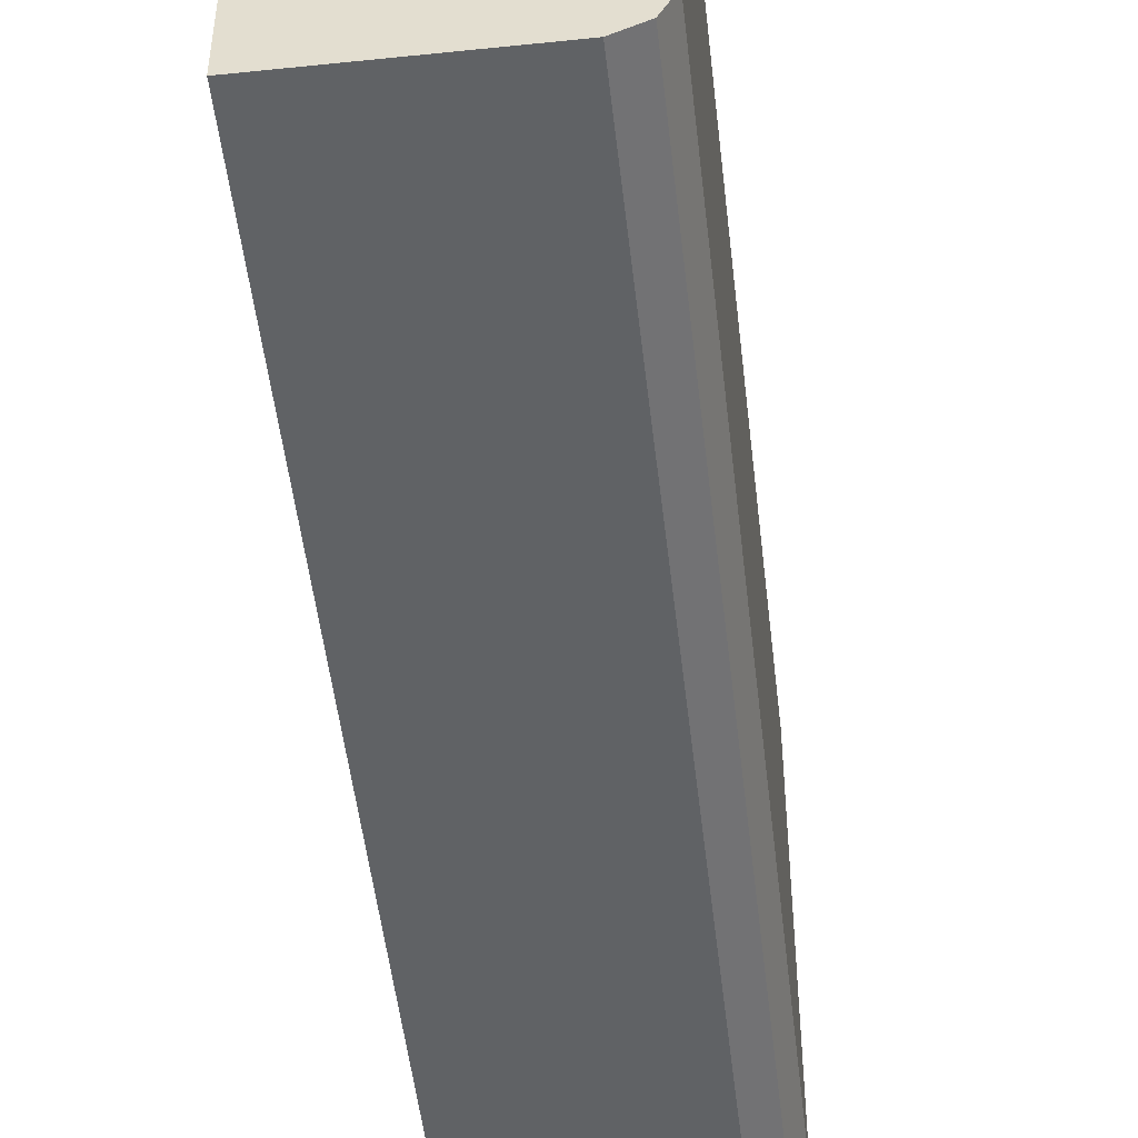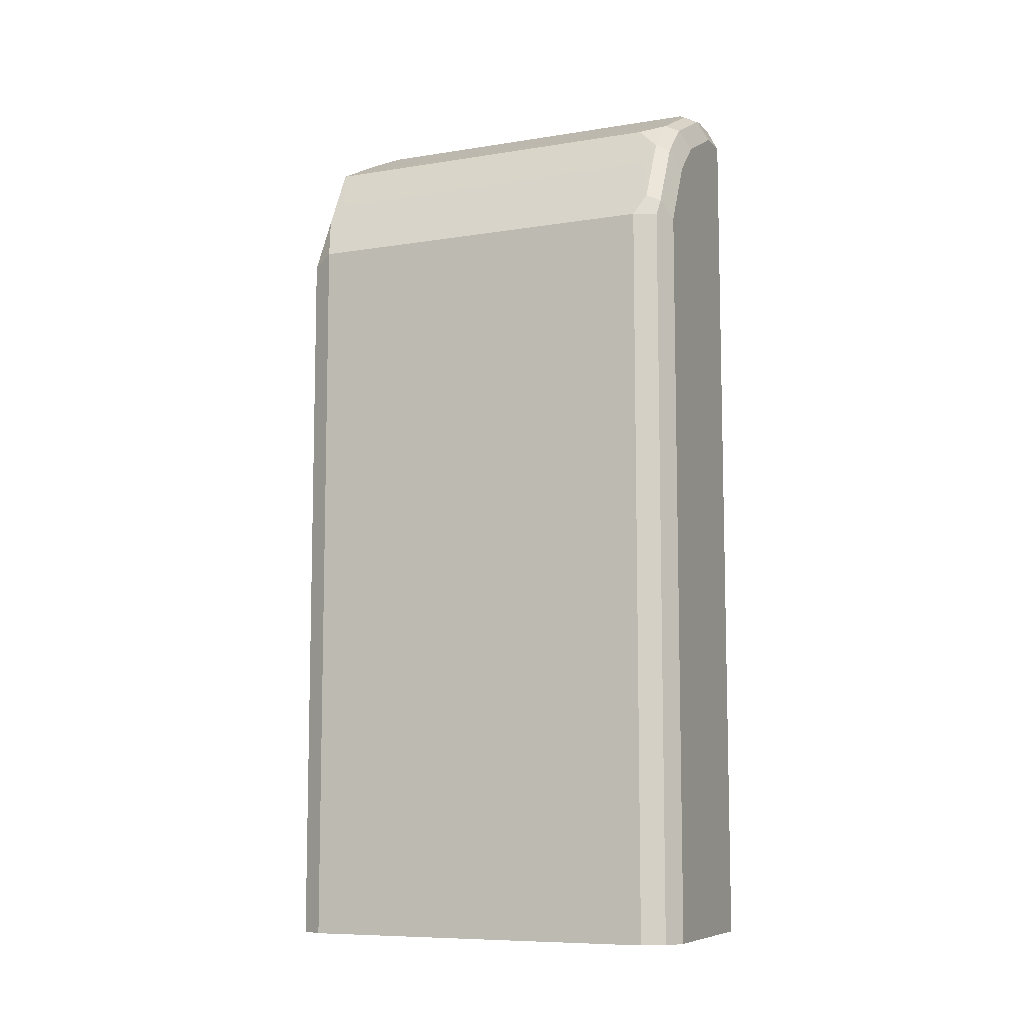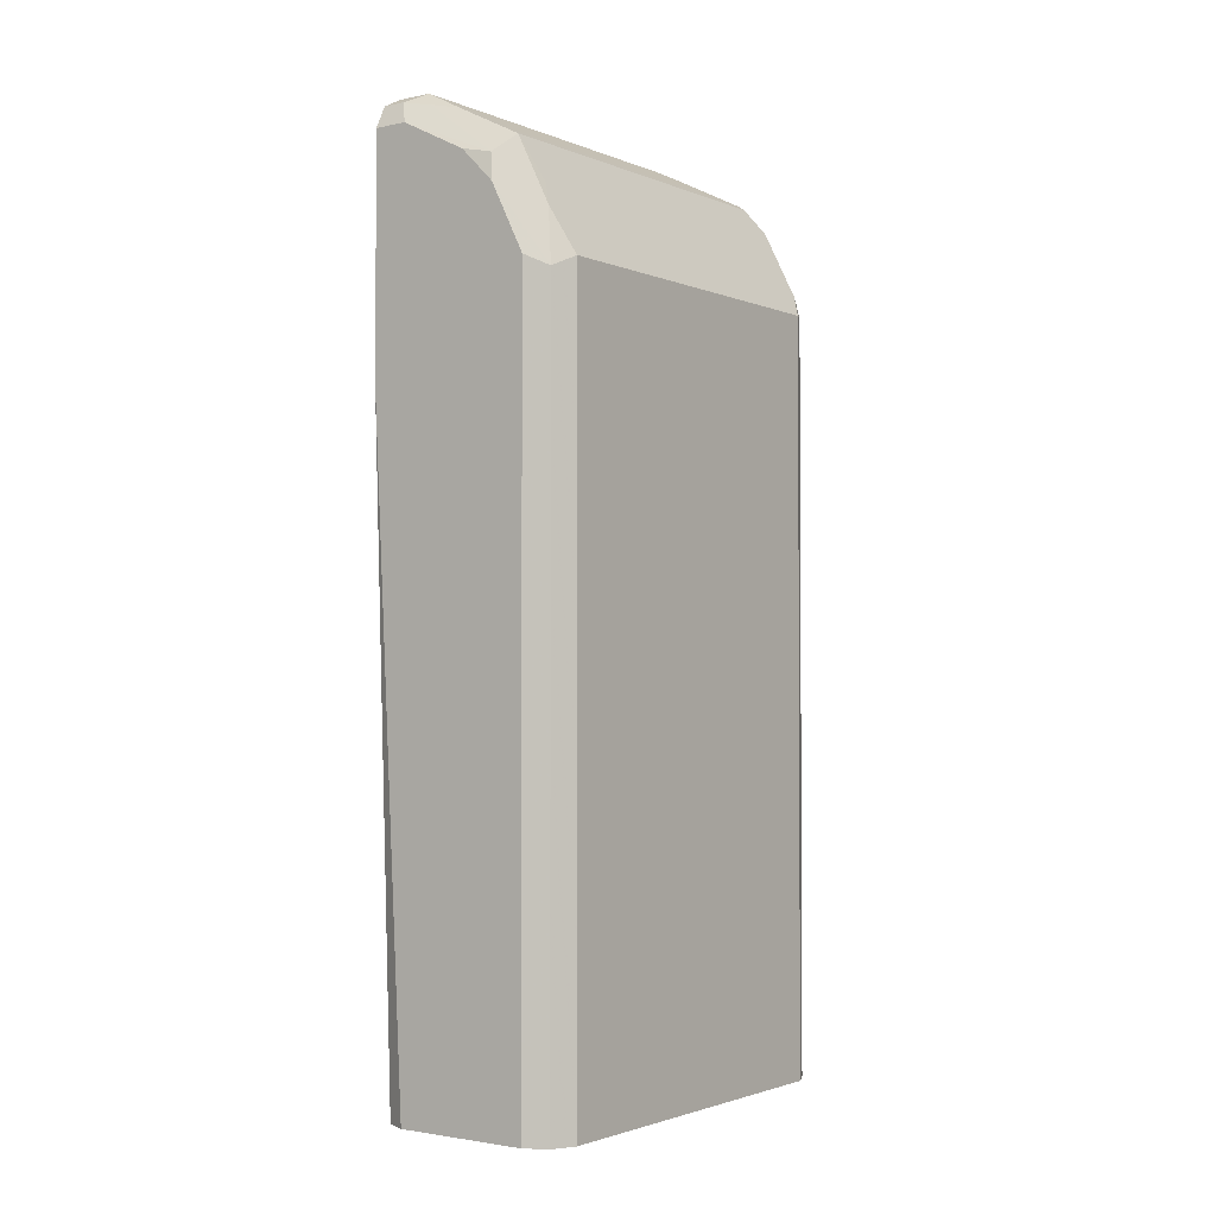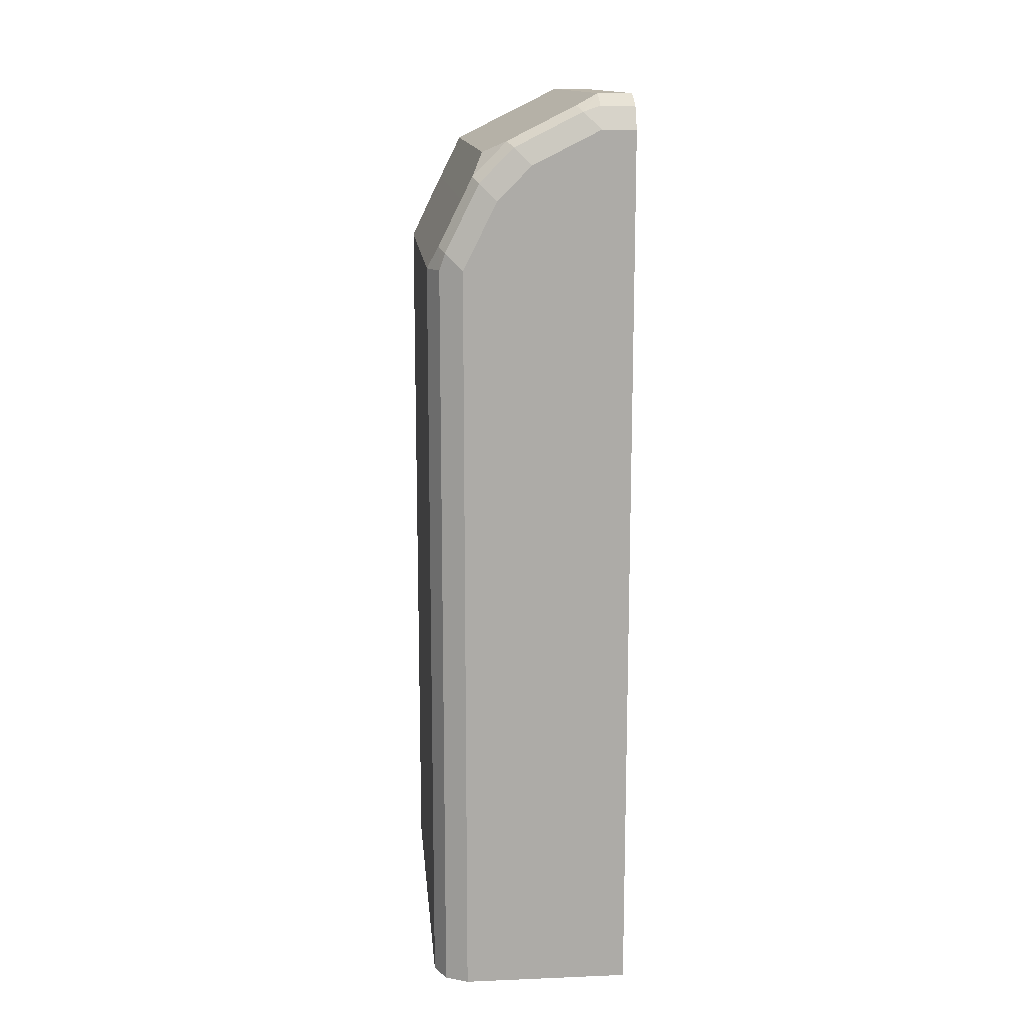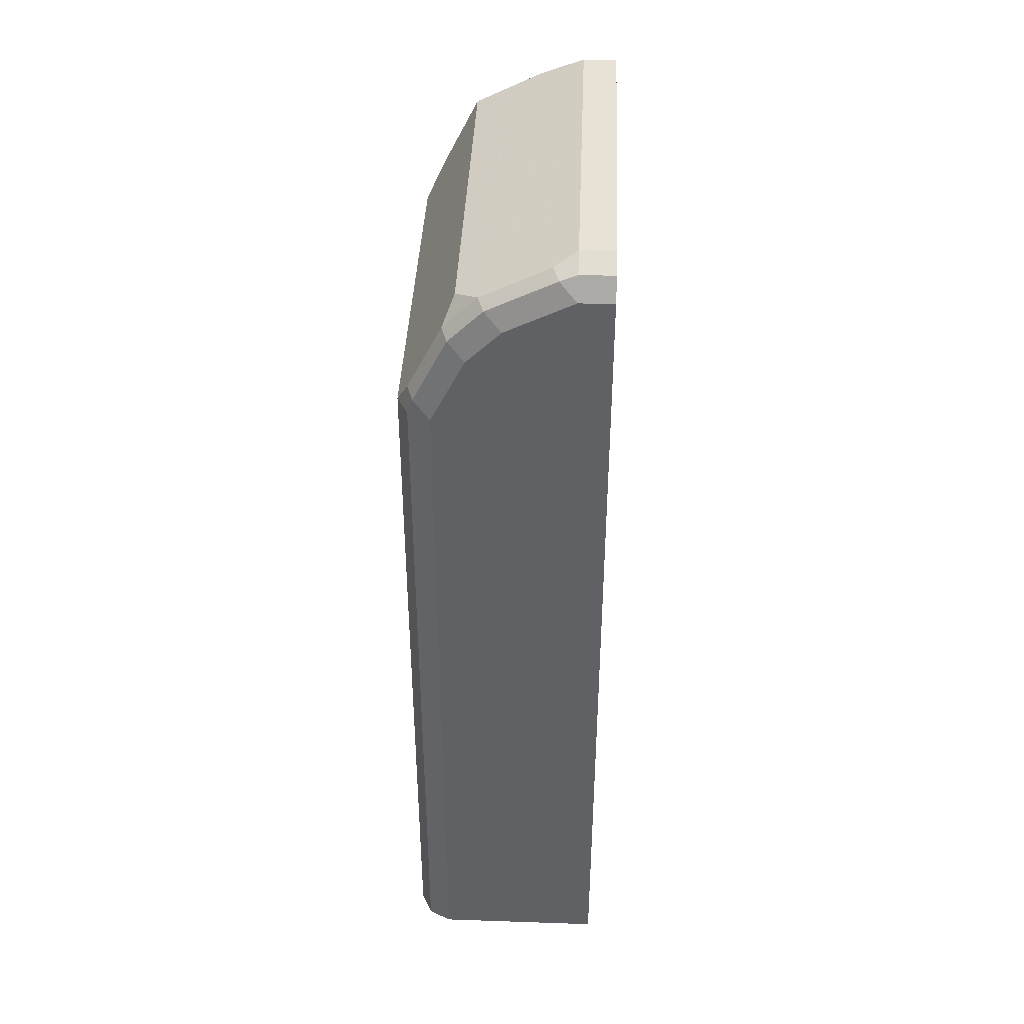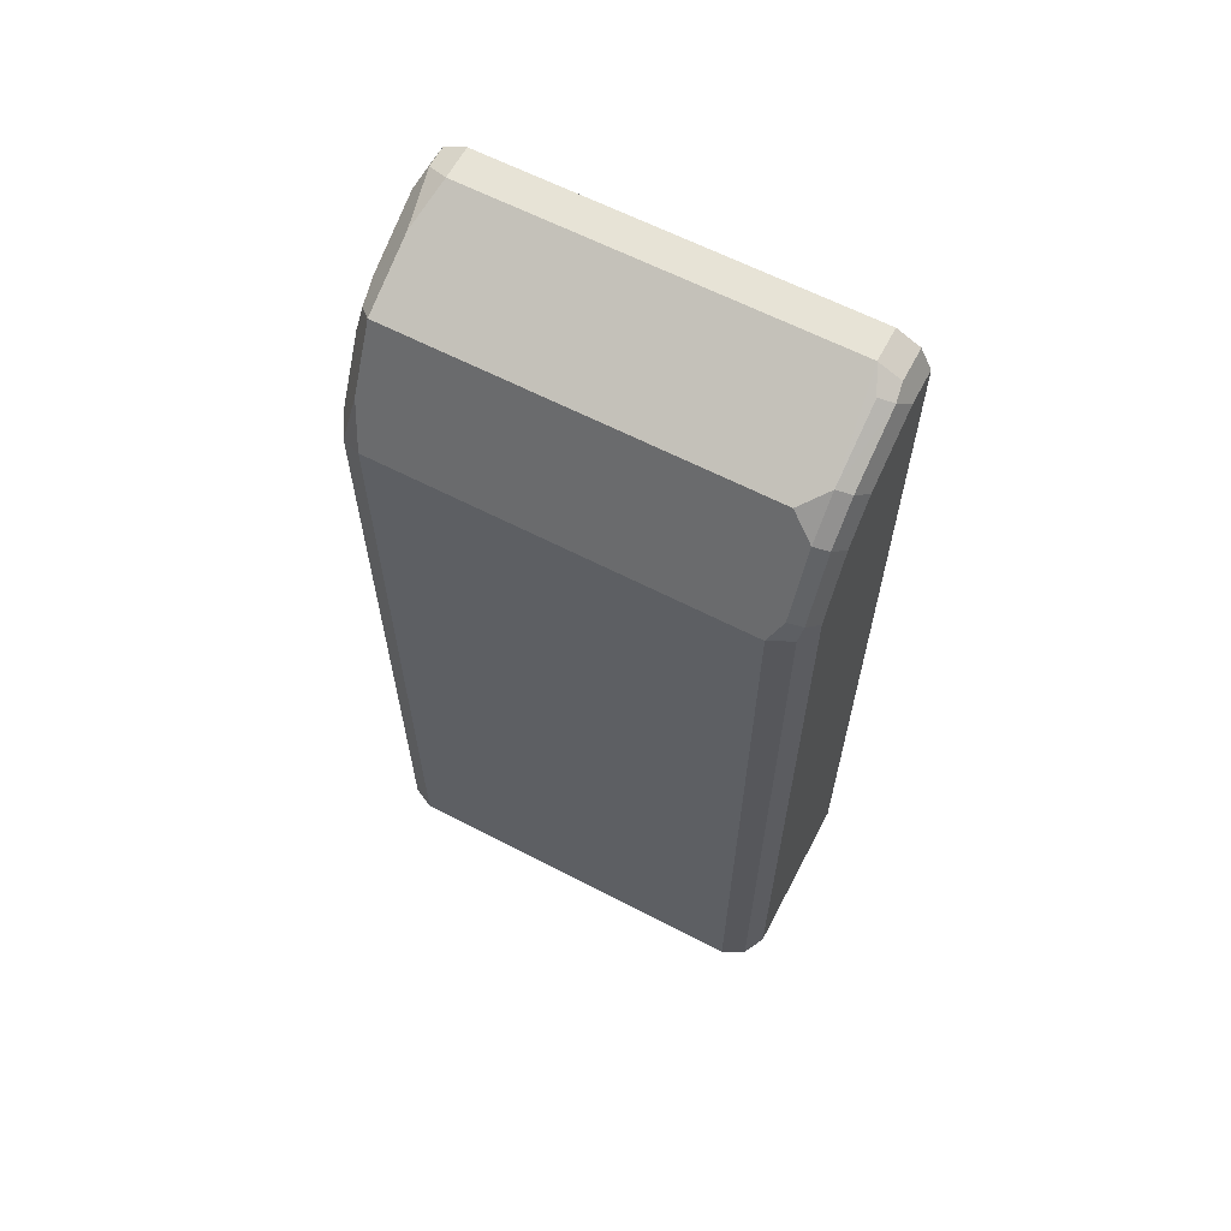
<metadata>
{"format":"obj","ext":"obj","renderer":"f3d","projection":"perspective","resolution":1024,"background":"white","views":[{"elev":-50.5,"azim":6.5,"up":"+Z"},{"elev":-8.6,"azim":113.5,"up":"+Y"},{"elev":-2.1,"azim":35.9,"up":"+Y"},{"elev":14.0,"azim":174.9,"up":"+Y"},{"elev":40.5,"azim":-177.6,"up":"+Y"},{"elev":62.7,"azim":117.7,"up":"+Y"}]}
</metadata>
<code>
v 0.3472 0.868 0.135
v 0.3277 0.868 0.135
v 0.3858 0.8487 0.135
v 0.4019 0.8455 0.1318
v 0.3569 0.8776 0.1254
v 0.3408 0.8808 0.1286
v 0.3277 0.8808 0.1286
v 0.3277 0.7329 0.135
v 0.4051 0.8294 0.135
v 0.4115 0.8551 0.1222
v 0.3729 0.8744 0.1222
v 0.434 0.8005 0.1254
v 0.4308 0.8165 0.1222
v 0.3472 0.8873 0.1157
v 0.3277 0.8873 0.1157
v 0.3277 0.7137 0.1278
v 0.3279 0.3542 0.1157
v 0.3343 0.3542 0.1286
v 0.3472 0.3542 0.135
v 0.4244 0.7908 0.135
v 0.4372 0.7844 0.1286
v 0.4115 0.8551 -0.09001
v 0.3986 0.8616 0.1093
v 0.4244 0.8294 0.1157
v 0.4436 0.7908 0.1157
v 0.3472 0.8873 -0.09644
v 0.3277 0.8873 -0.09644
v 0.3277 0.3542 -0.03896
v 0.4244 0.3542 0.135
v 0.4372 0.3542 0.1286
v 0.3986 0.8616 -0.1029
v 0.4179 0.8423 -0.1029
v 0.4372 0.8037 0.1093
v 0.4244 0.8294 -0.09644
v 0.4436 0.7908 -0.09644
v 0.4436 0.3542 0.1157
v 0.3601 0.8808 -0.1029
v 0.3569 0.8776 -0.1109
v 0.3472 0.8808 -0.1093
v 0.3277 0.8808 -0.1093
v 0.3277 0.3542 -0.1157
v 0.3954 0.8583 -0.1109
v 0.4372 0.8037 -0.1029
v 0.4147 0.839 -0.1109
v 0.4372 0.7908 -0.1093
v 0.4436 0.3542 -0.09644
v 0.3472 0.868 -0.1157
v 0.3277 0.868 -0.1157
v 0.4244 0.3542 -0.1157
v 0.3858 0.8487 -0.1157
v 0.4051 0.8294 -0.1157
v 0.434 0.8005 -0.1109
v 0.4244 0.7908 -0.1157
v 0.4372 0.3542 -0.1093
f 1 2 8
f 26 31 37
f 26 40 27
f 26 39 40
f 26 38 39
f 26 37 38
f 25 46 35
f 25 36 46
f 25 43 33
f 25 35 43
f 24 43 34
f 31 42 38
f 24 33 43
f 21 36 25
f 21 30 36
f 20 30 21
f 20 29 30
f 17 19 18
f 17 29 19
f 17 30 29
f 17 36 30
f 17 46 36
f 17 54 46
f 22 32 31
f 31 38 37
f 31 32 44
f 31 44 42
f 51 52 53
f 45 49 53
f 45 54 49
f 45 53 52
f 44 52 51
f 43 45 52
f 42 51 50
f 42 44 51
f 41 53 49
f 41 51 53
f 41 50 51
f 41 47 50
f 41 48 47
f 38 48 40
f 38 47 48
f 38 50 47
f 38 42 50
f 38 40 39
f 35 54 45
f 35 46 54
f 35 45 43
f 32 52 44
f 32 34 43
f 17 49 54
f 17 41 49
f 32 43 52
f 16 28 17
f 4 9 21
f 4 11 5
f 4 10 11
f 3 9 4
f 2 16 8
f 2 28 16
f 2 41 28
f 2 48 41
f 2 40 48
f 2 27 40
f 4 21 12
f 2 7 15
f 1 6 7
f 1 5 6
f 1 4 5
f 1 3 4
f 1 9 3
f 1 20 9
f 1 29 20
f 1 19 29
f 1 8 19
f 17 28 41
f 1 7 2
f 4 12 13
f 2 15 27
f 5 11 14
f 14 27 15
f 4 13 10
f 14 26 27
f 14 31 26
f 14 23 31
f 13 33 24
f 13 25 33
f 12 25 13
f 11 23 14
f 10 32 22
f 10 34 32
f 10 24 34
f 12 21 25
f 10 13 24
f 10 23 11
f 10 31 23
f 10 22 31
f 9 20 21
f 8 18 19
f 8 17 18
f 8 16 17
f 6 15 7
f 6 14 15
f 5 14 6

</code>
